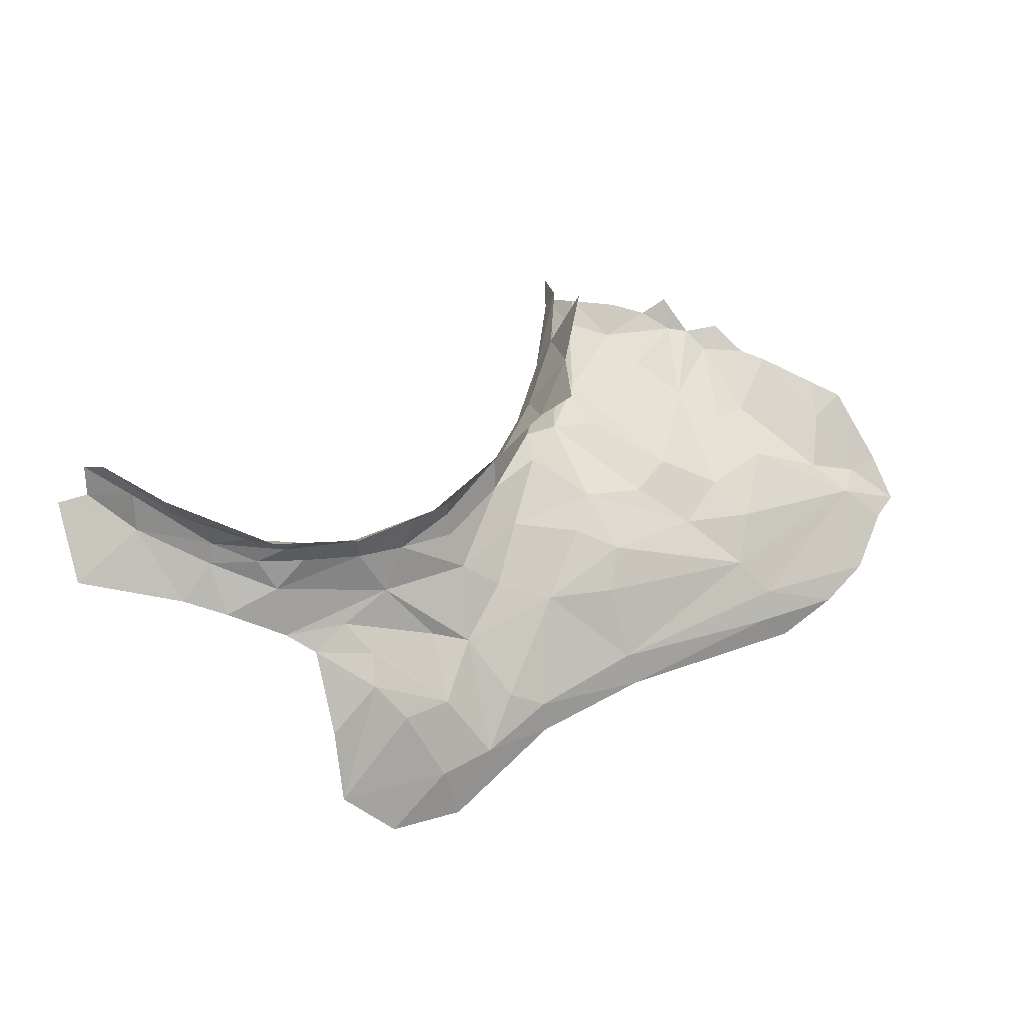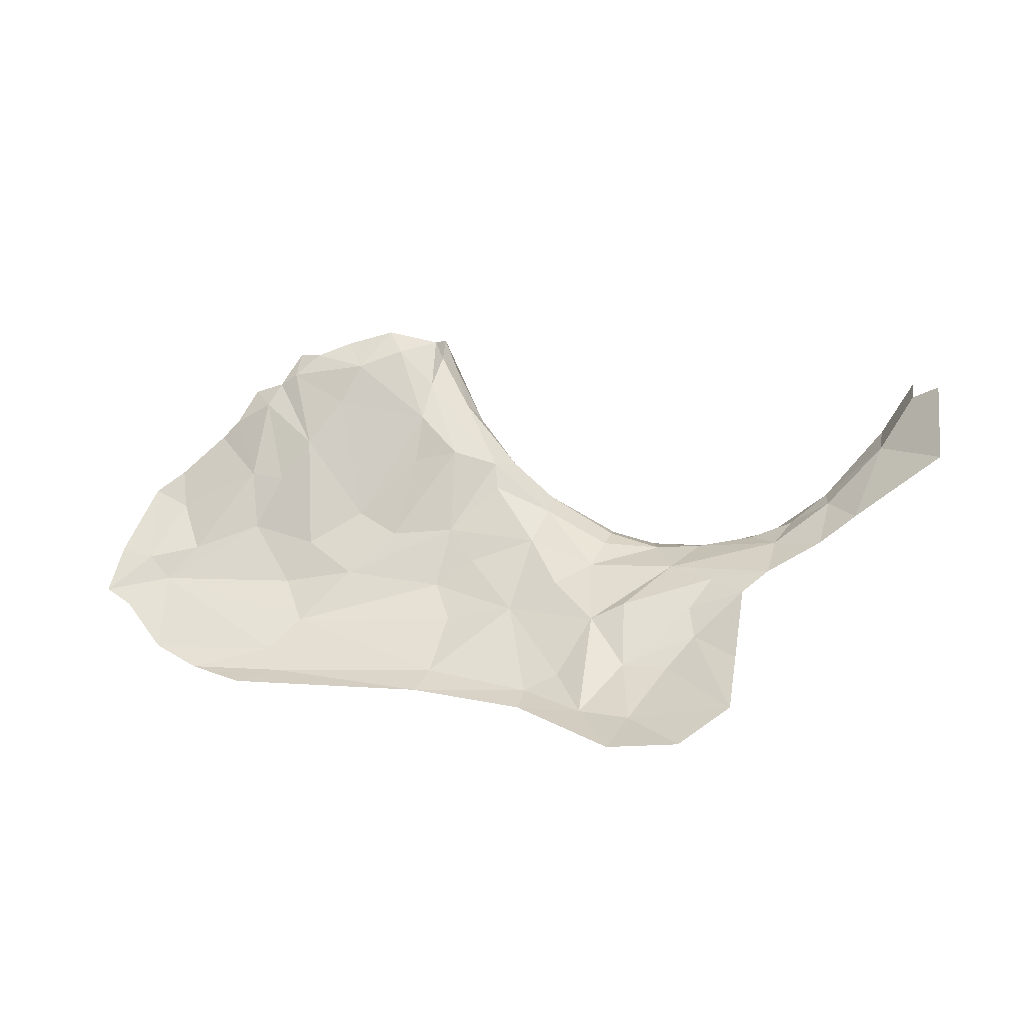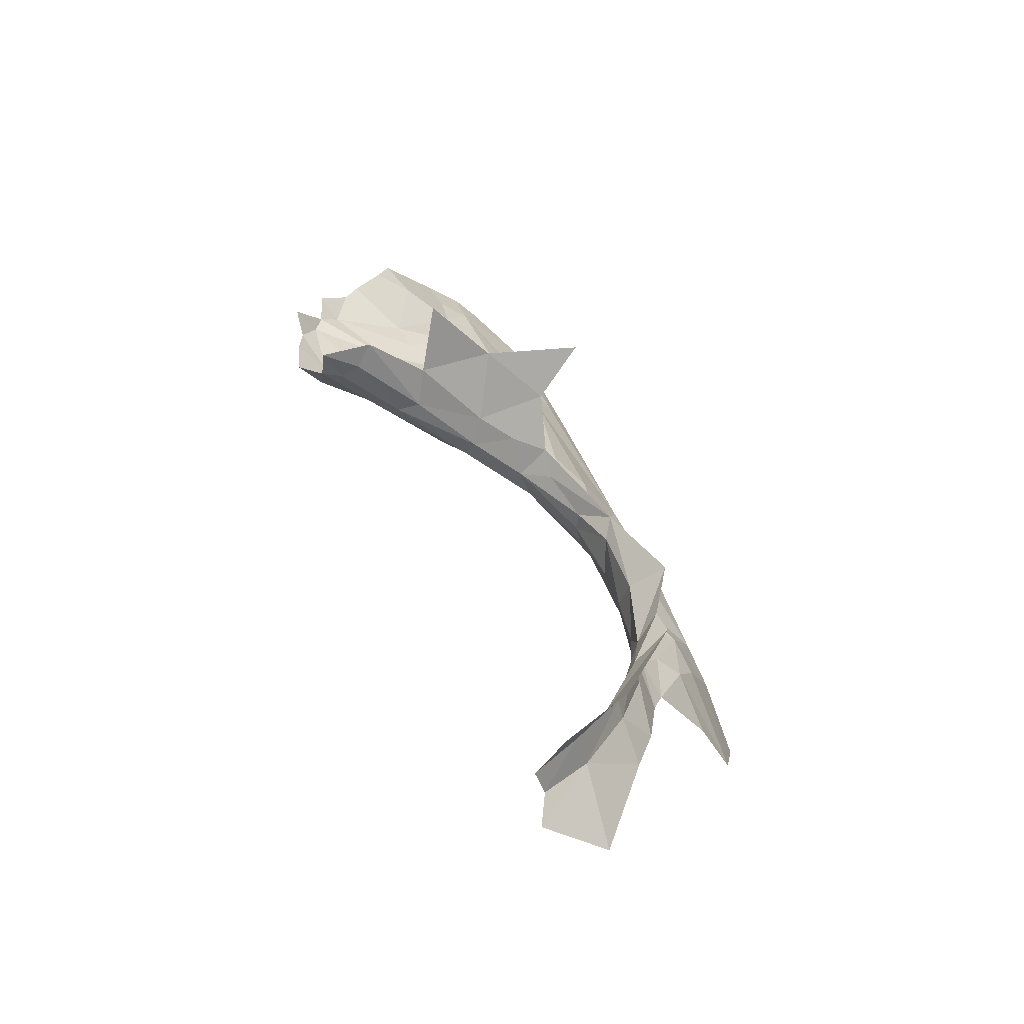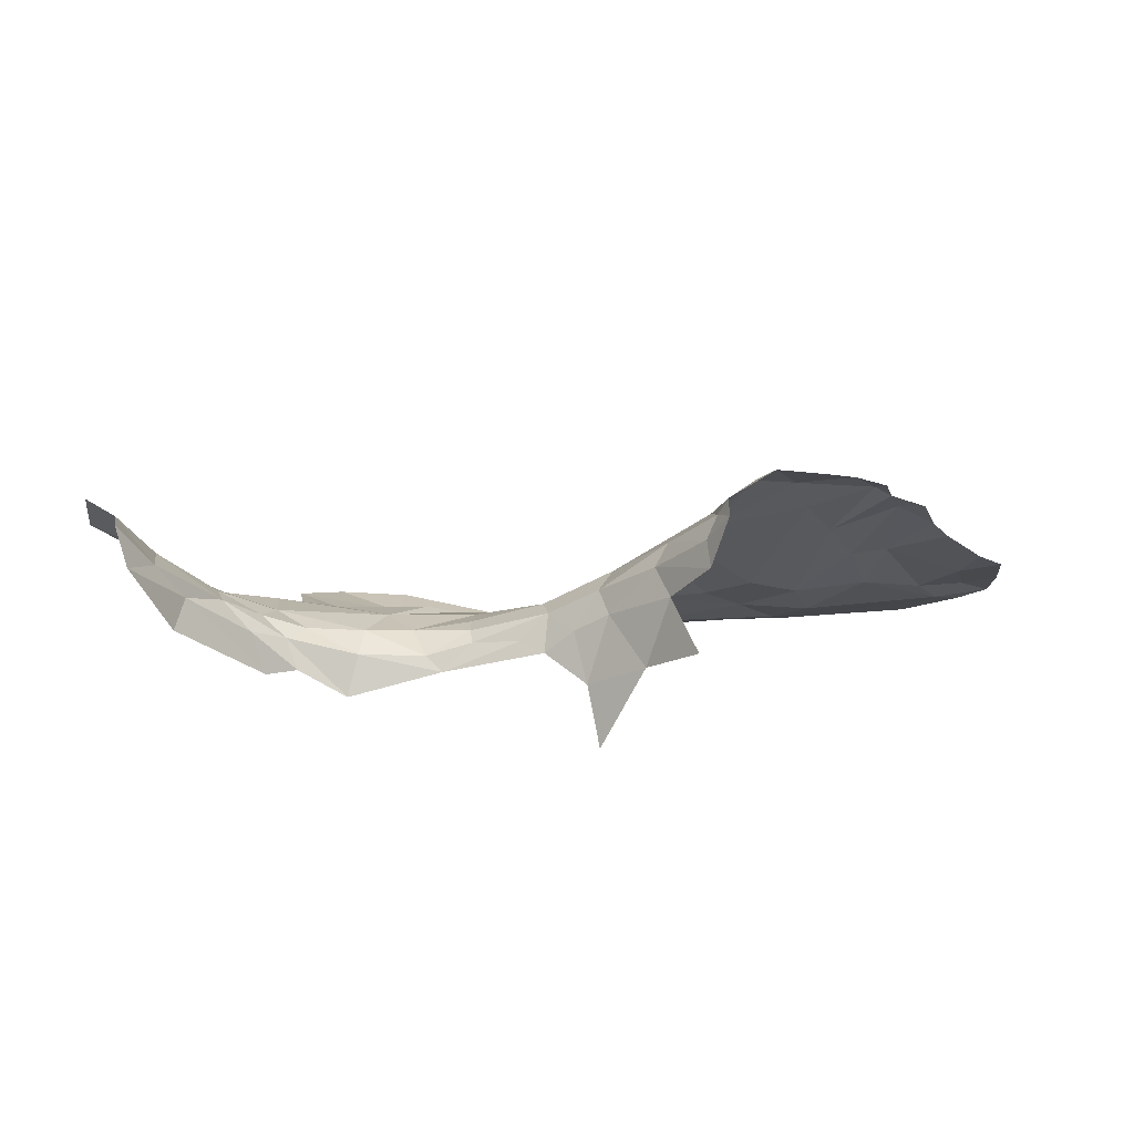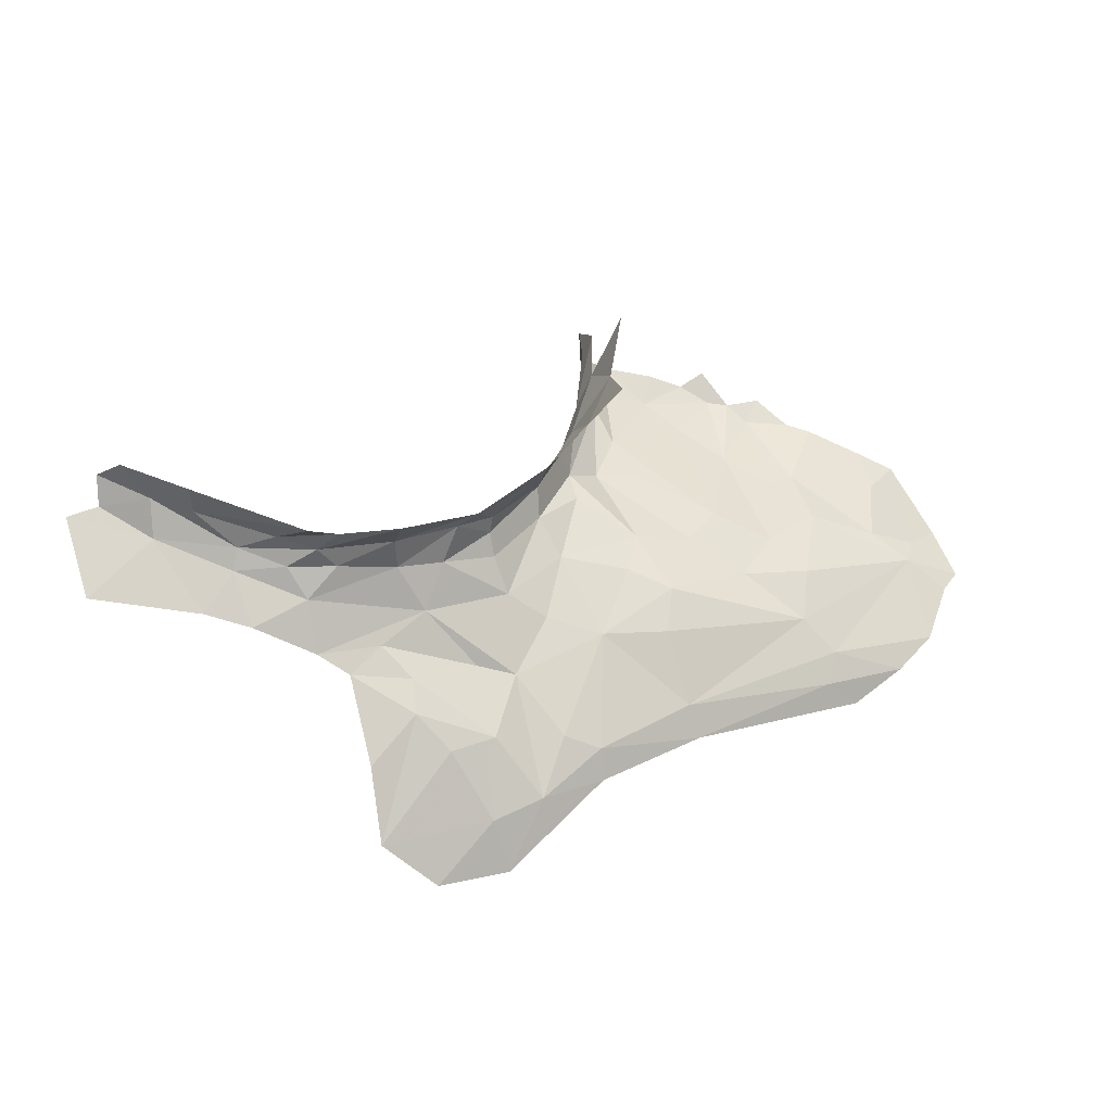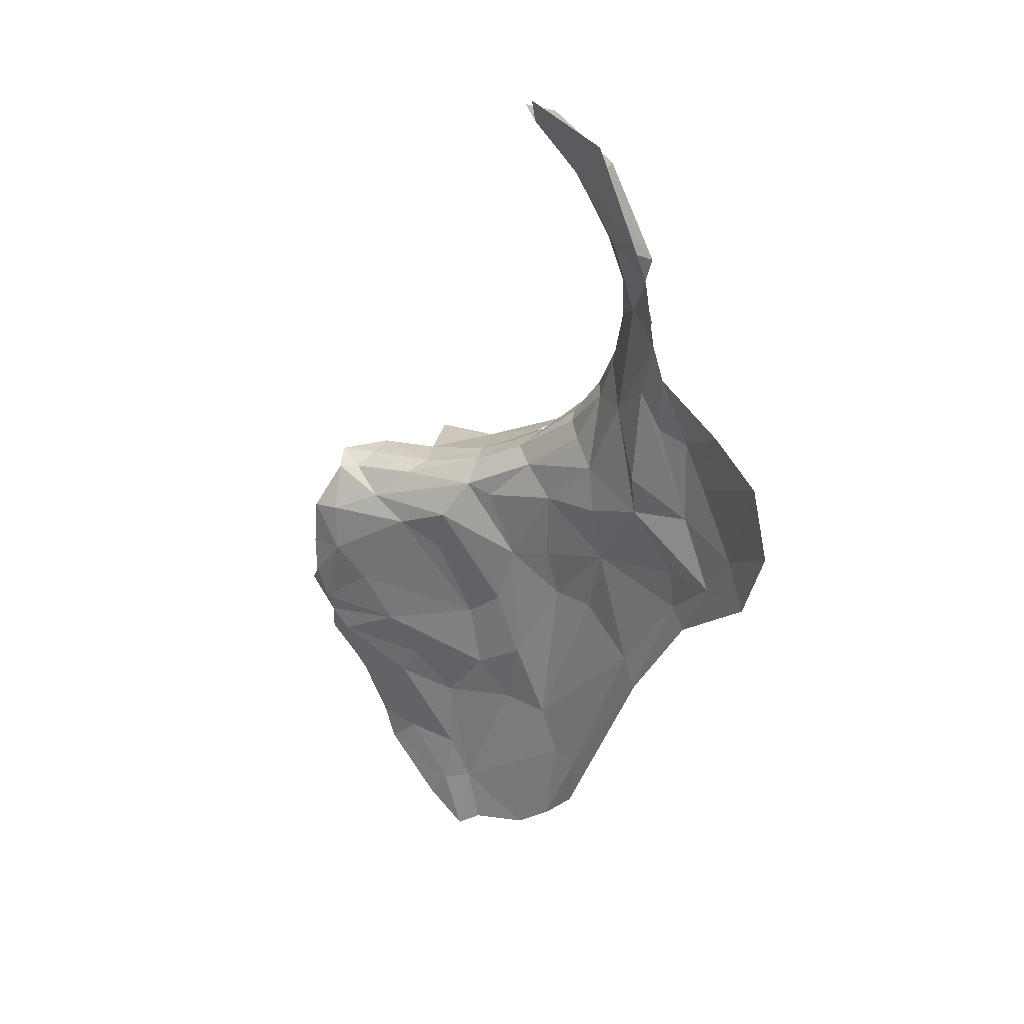
<metadata>
{"format":"obj","ext":"obj","renderer":"f3d","projection":"perspective","resolution":1024,"background":"white","views":[{"elev":39.1,"azim":-31.2,"up":"+Z"},{"elev":15.0,"azim":-161.7,"up":"+Y"},{"elev":46.8,"azim":-111.8,"up":"+Z"},{"elev":33.0,"azim":-2.8,"up":"+Y"},{"elev":23.7,"azim":-34.4,"up":"+Z"},{"elev":-41.8,"azim":-110.9,"up":"+Z"}]}
</metadata>
<code>
v -2.406 0.4989 1.203
v -2.524 0.3428 1.128
v -2.353 0.3716 1.14
v -3.704 0.064 0.656
v -2.119 0.4086 1.157
v -2.188 0.5885 1.276
v -2.553 0.163 0.9783
v -3.864 0.4622 1.415
v -3.456 0.3539 1.381
v -3.673 0.3414 1.142
v -3.76 0.3588 1.433
v -2.177 0.0883 0.8535
v -3.844 0.4571 1.339
v -2.958 0.0642 0.8069
v -2.547 0.06454 0.8331
v -3.244 0.07702 0.8609
v -2.97 0.09287 0.8878
v -3.927 0.5308 1.38
v -2.394 0.7747 1.345
v -2.382 0.8196 1.416
v -2.449 0.8269 1.388
v -4.027 0.5146 1.248
v -1.979 0.2057 0.9408
v -1.983 0.3002 1.031
v -3.489 0.1506 0.9334
v -3.25 0.0573 0.7871
v -3.414 0.0668 0.788
v -3.527 0.0391 0.6437
v -2.657 0.2784 1.088
v -4.232 0.6828 1.276
v -2.905 0.256 1.119
v -4.022 0.5532 1.535
v -3.833 0.3654 1.456
v -4.104 0.7365 1.552
v -3.815 0.4193 1.264
v -2.649 0.4188 1.2
v -3.134 0.2251 1.071
v -3.943 0.5233 1.329
v -2.464 0.048 0.7617
v -2.133 0.2333 1.01
v -2.05 0.1726 0.9287
v -3.618 0.3621 1.38
v -2.48 0.2434 1.063
v -2.497 0.1003 0.8942
v -3.786 0.4173 1.381
v -3.645 0.2834 1.445
v -2.231 0.6357 1.291
v -3.331 0.3362 1.185
v -3.786 0.208 0.9242
v -3.631 0.2755 1.072
v -2.545 0.708 1.319
v -3.658 0.2197 1.014
v -3.764 0.3273 1.099
v -2.325 0.6915 1.3
v -4.056 0.6931 1.475
v -3.347 0.3875 1.328
v -3.457 0.2766 1.056
v -3.548 0.0717 0.7701
v -4.128 0.8218 1.506
v -2.965 0.1906 1.045
v -2.072 0.2863 1.027
v -3.55 0.3482 1.194
v -2.318 0.5077 1.2
v -3.345 0.3741 1.271
v -2.759 0.3758 1.175
v -2.269 0.7169 1.344
v -2.351 0.7448 1.339
v -2.471 0.6024 1.254
v -2.019 0.4387 1.178
v -3.488 0.3687 1.294
v -3.821 0.3746 1.147
v -3.943 0.4441 1.219
v -2.195 0.3122 1.074
v -2.309 0.0551 0.8121
v -3.321 0.116 0.9014
v -3.249 0.2952 1.117
v -2.086 0.4899 1.218
v -2.531 0.8601 1.425
v -4.204 0.8368 1.414
v -4.067 0.6695 1.386
v -2.689 0.8461 1.422
v -3.808 0.1332 0.7632
v -3.606 0.1555 0.9309
v -3.15 0.3782 1.219
v -2.992 0.3209 1.168
v -3.17 0.443 1.305
v -3.003 0.5566 1.341
v -3.022 0.4978 1.302
v -3.228 0.4085 1.409
v -3.416 0.3263 1.413
v -3.344 0.3795 1.369
v -3.021 0.5201 1.47
v -3.041 0.5457 1.404
v -2.917 0.6509 1.474
v -2.584 0.8068 1.371
v -2.806 0.7408 1.62
v -2.888 0.626 1.561
v -4.137 0.8014 1.437
v -3.602 0.3807 1.306
v -3.741 0.4108 1.332
v -3.998 0.5932 1.462
v -2.784 0.5644 1.288
v -3.376 0.2365 1.026
v -3.172 0.4002 1.45
v -3.16 0.4643 1.376
v -2.837 0.5749 1.714
v -2.76 0.8605 1.52
v -2.783 0.8147 1.516
v -2.896 0.5916 1.303
v -3.076 0.3743 1.545
v -2.914 0.3904 1.212
v -3.052 0.2713 1.659
v -2.945 0.4673 1.614
v -2.811 0.7766 1.559
v -2.884 0.6976 1.442
v -3.103 0.4612 1.449
v -2.766 0.8548 1.587
v -2.647 0.8934 1.457
v -2.783 0.6758 1.344
v -2.785 0.7571 1.418
f 1 2 3
f 63 5 6
f 25 10 50
f 38 18 80
f 17 14 15
f 56 105 91
f 19 20 21
f 12 40 44
f 23 24 61
f 26 27 28
f 29 111 31
f 56 91 9
f 2 68 36
f 17 37 16
f 7 29 31
f 15 14 39
f 40 41 23
f 40 43 7
f 4 58 82
f 7 60 17
f 25 57 10
f 19 95 51
f 45 46 11
f 45 11 8
f 68 1 54
f 68 2 1
f 9 90 42
f 13 35 100
f 13 100 45
f 37 17 60
f 80 22 38
f 61 5 73
f 4 28 58
f 70 99 62
f 86 64 48
f 73 5 63
f 86 48 84
f 65 111 29
f 54 47 66
f 54 63 47
f 67 54 66
f 67 68 54
f 45 100 42
f 37 76 103
f 69 61 24
f 69 5 61
f 99 70 9
f 72 38 22
f 31 60 7
f 31 37 60
f 68 51 36
f 68 19 51
f 34 101 32
f 3 43 40
f 1 63 54
f 18 55 80
f 38 13 18
f 7 17 44
f 27 75 103
f 103 62 57
f 16 14 17
f 44 74 12
f 15 39 74
f 103 57 25
f 52 82 83
f 29 2 36
f 43 3 2
f 27 26 16
f 52 83 25
f 33 101 8
f 47 63 6
f 101 18 8
f 50 52 25
f 16 75 27
f 16 37 75
f 9 91 90
f 42 90 46
f 53 50 10
f 53 10 71
f 19 67 20
f 19 68 67
f 5 77 6
f 5 69 77
f 10 62 71
f 76 48 103
f 3 63 1
f 8 11 33
f 8 18 45
f 38 35 13
f 18 13 45
f 72 35 38
f 22 80 30
f 44 40 7
f 105 56 86
f 40 12 41
f 70 64 56
f 15 74 44
f 15 44 17
f 70 56 9
f 95 19 21
f 95 21 78
f 80 79 30
f 101 33 32
f 29 43 2
f 29 7 43
f 62 99 35
f 62 35 71
f 98 79 80
f 27 25 58
f 27 58 28
f 48 70 62
f 48 62 103
f 26 14 16
f 73 3 40
f 73 63 3
f 40 61 73
f 40 23 61
f 55 101 34
f 36 65 29
f 55 34 59
f 35 99 100
f 46 45 42
f 53 49 52
f 76 37 84
f 76 84 48
f 84 88 86
f 48 64 70
f 49 82 52
f 53 52 50
f 56 64 86
f 84 37 85
f 25 27 103
f 89 90 91
f 92 93 94
f 83 58 25
f 96 97 94
f 119 36 51
f 111 84 85
f 91 105 89
f 10 57 62
f 102 65 36
f 59 98 55
f 42 99 9
f 102 36 119
f 35 72 71
f 111 65 109
f 115 94 93
f 114 96 94
f 58 83 82
f 55 98 80
f 114 117 96
f 100 99 42
f 18 101 55
f 103 75 37
f 111 109 87
f 95 119 51
f 115 93 87
f 104 105 116
f 104 116 110
f 119 120 109
f 37 31 85
f 92 116 93
f 113 112 110
f 111 85 31
f 116 92 110
f 109 120 87
f 78 118 95
f 108 114 115
f 105 87 93
f 105 93 116
f 104 90 89
f 108 117 114
f 104 89 105
f 94 115 114
f 87 105 86
f 107 117 108
f 87 86 88
f 120 107 108
f 115 87 120
f 107 120 81
f 102 119 109
f 107 81 118
f 102 109 65
f 95 81 119
f 81 120 119
f 120 108 115
f 97 106 113
f 97 113 92
f 81 95 118
f 113 110 92
f 111 88 84
f 111 87 88
f 97 92 94

</code>
